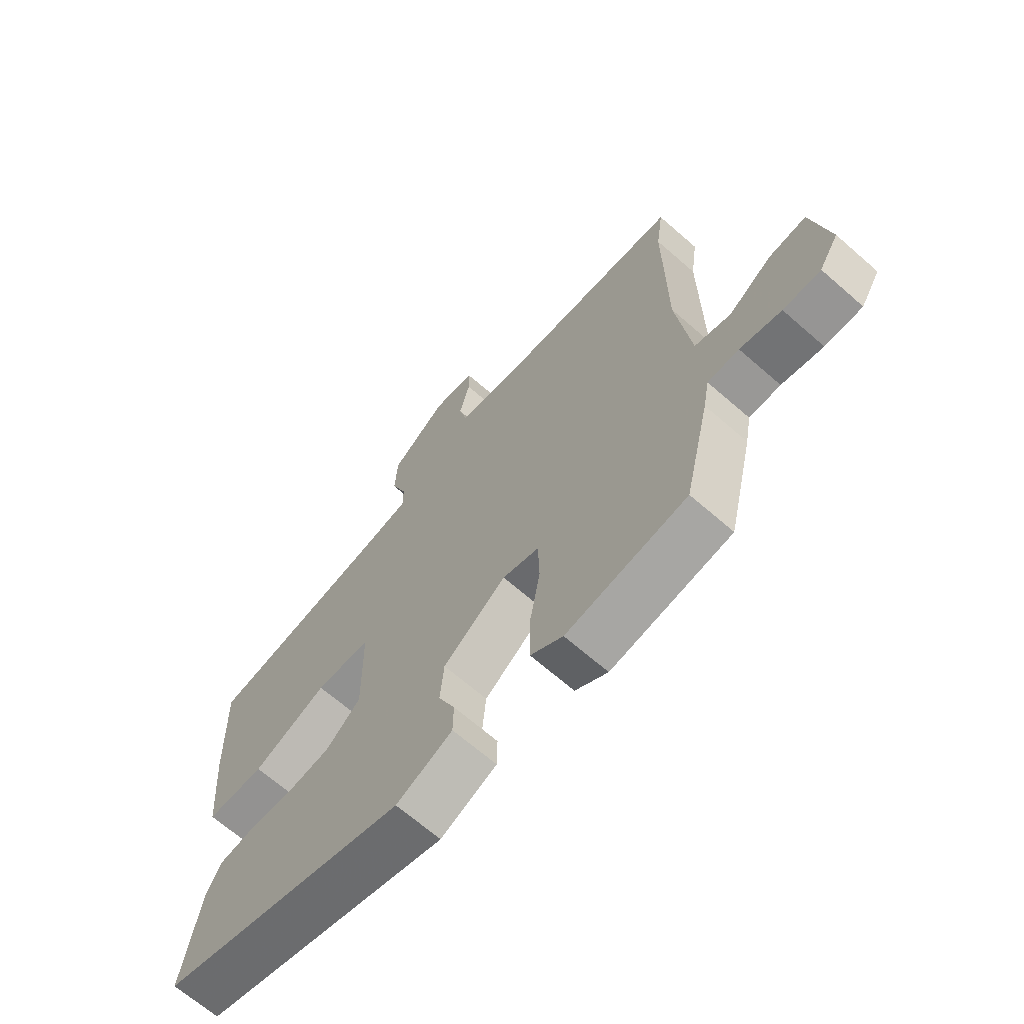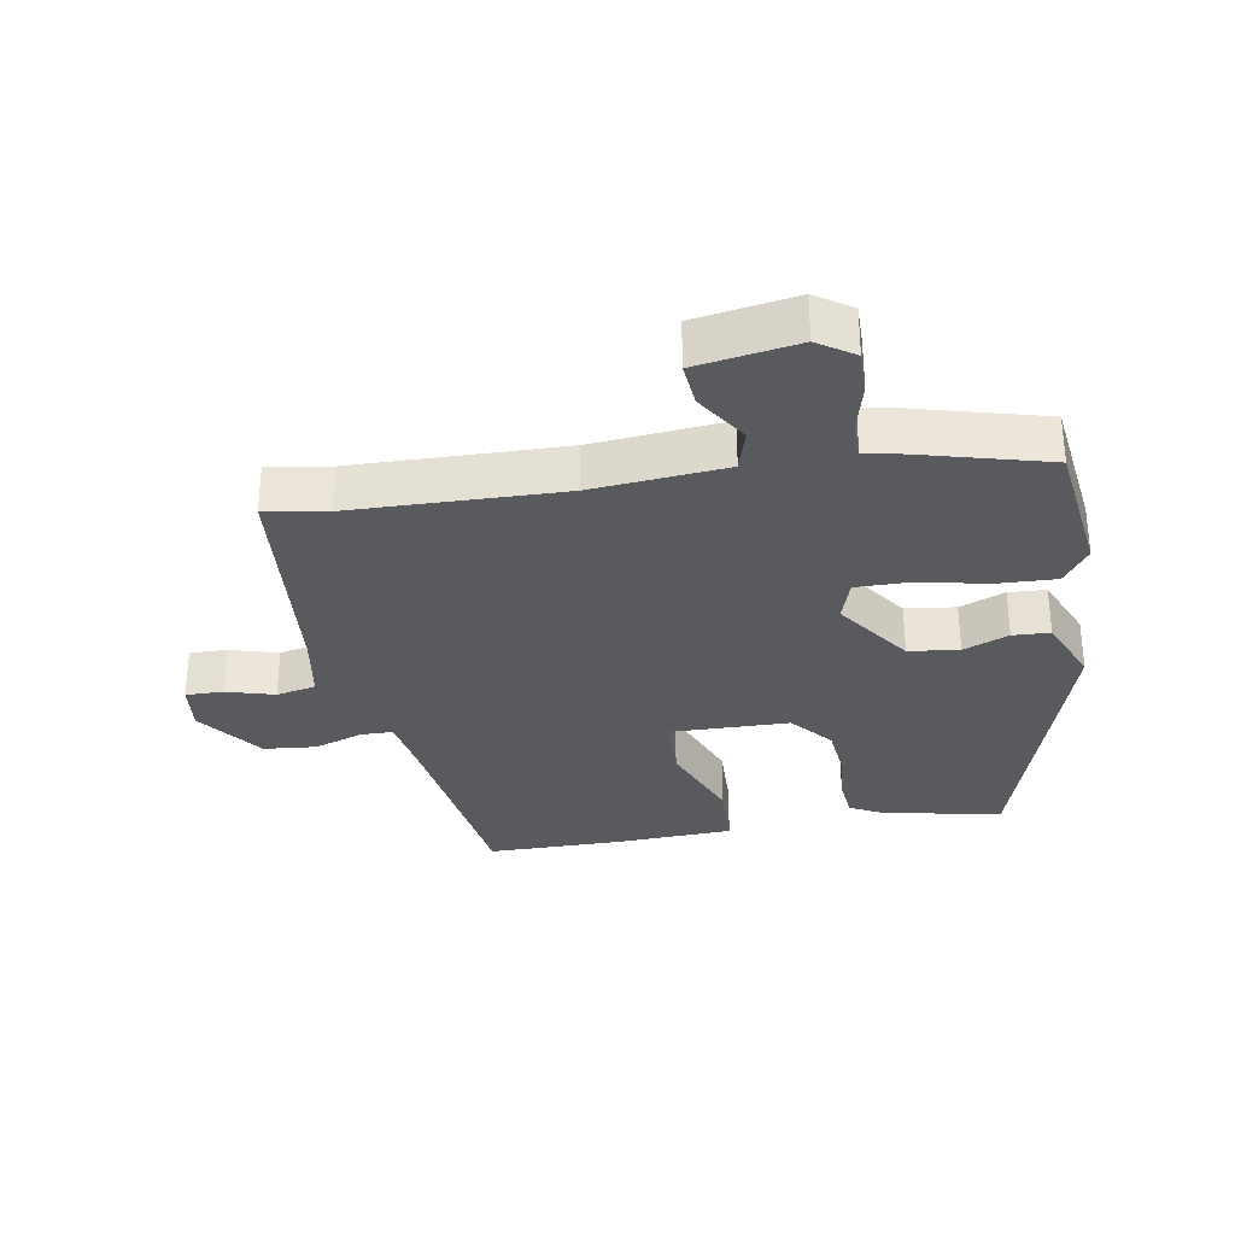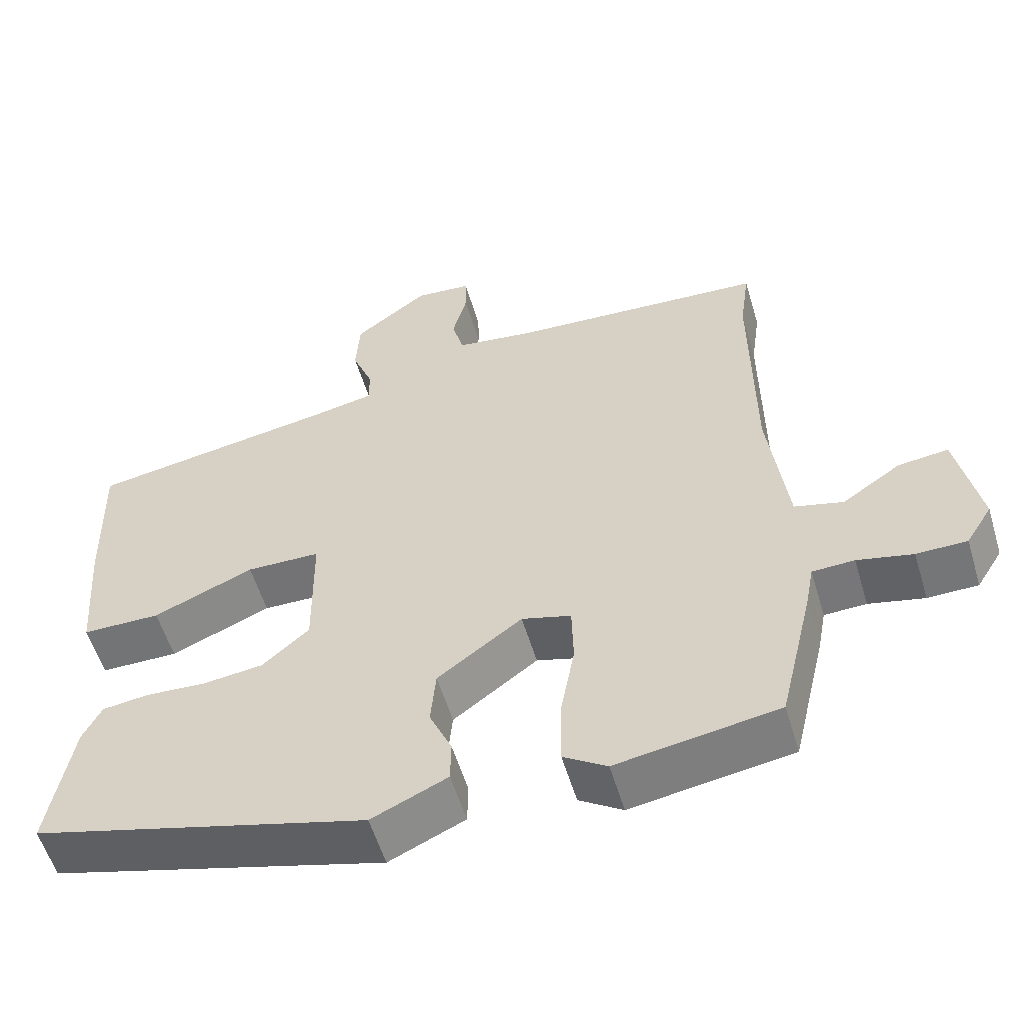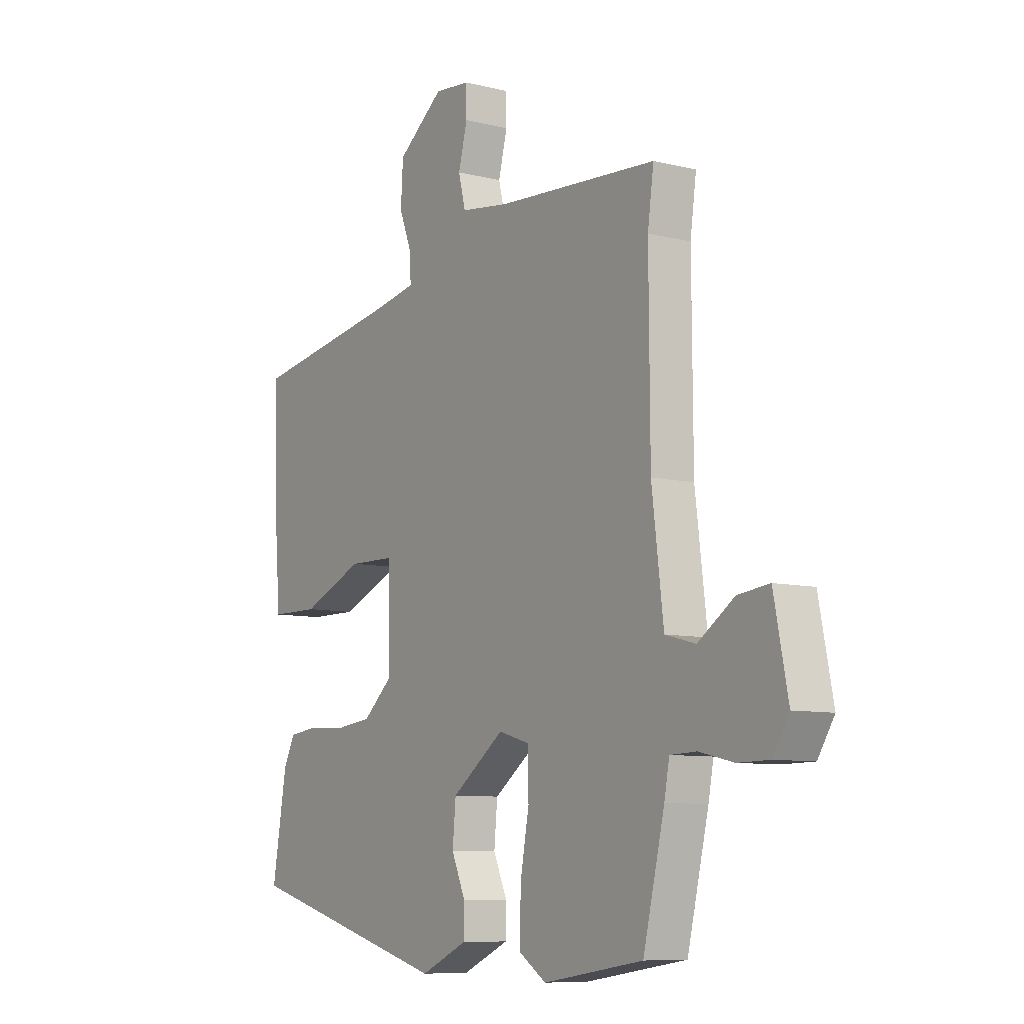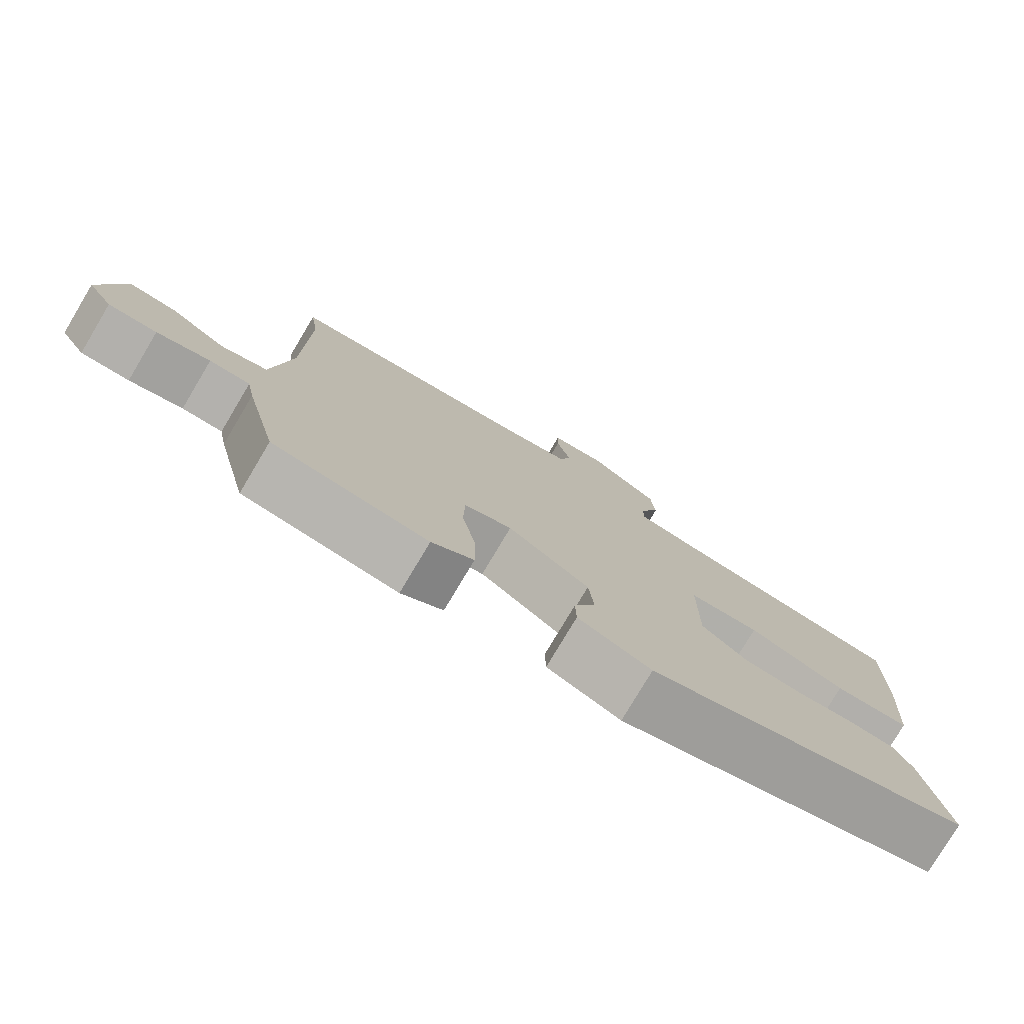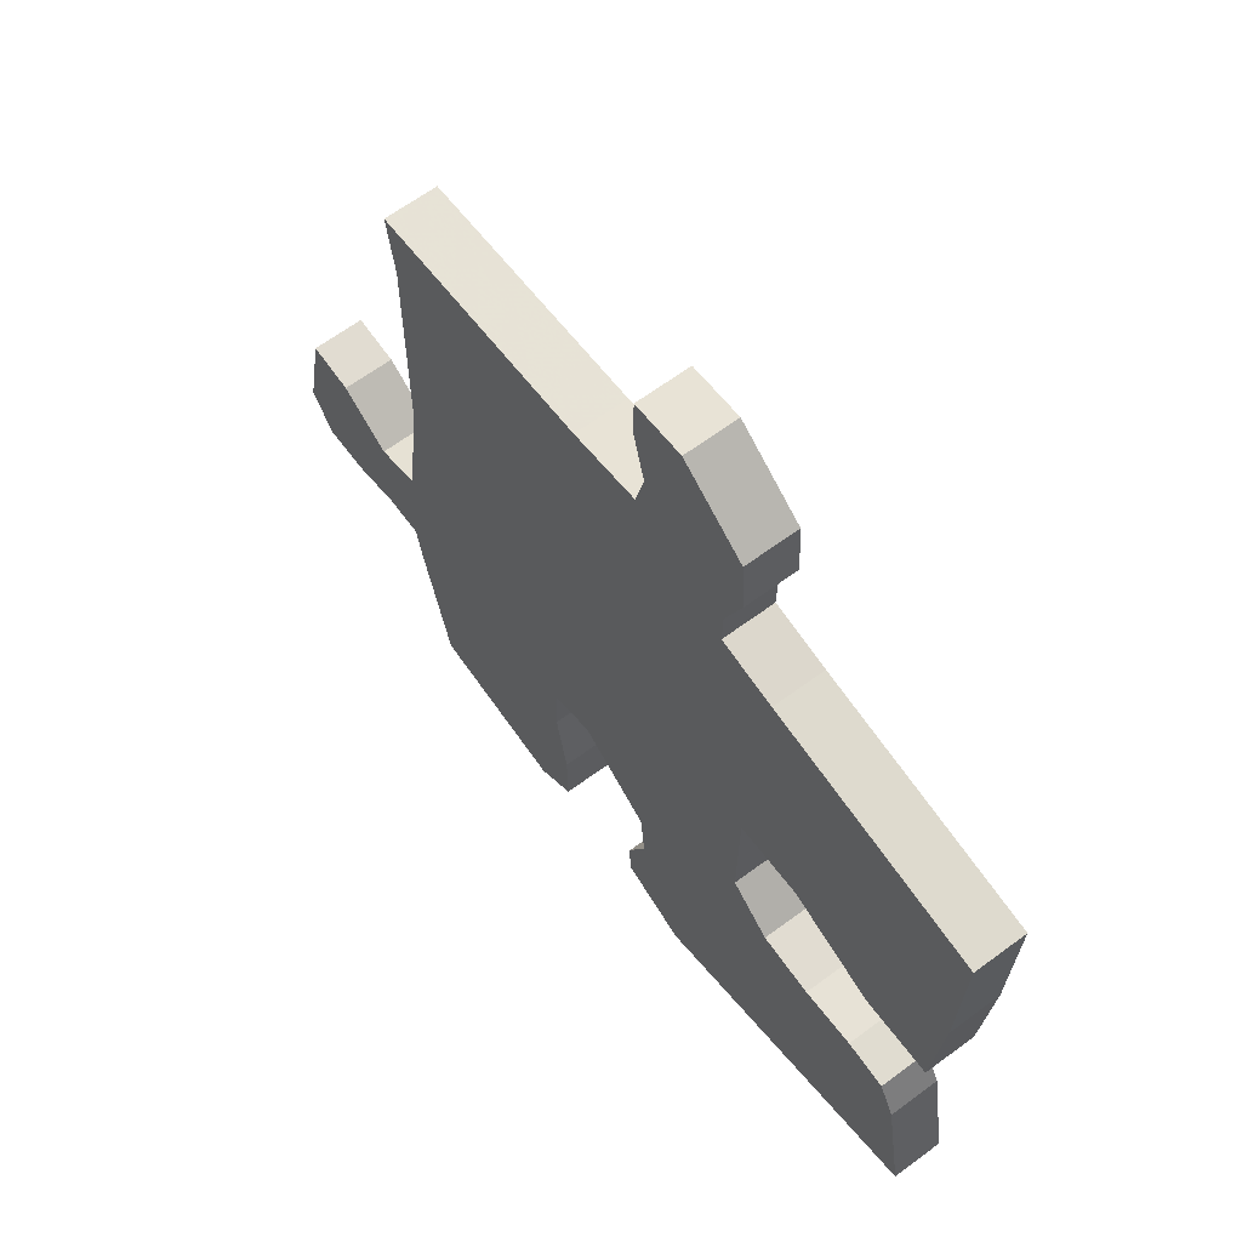
<metadata>
{"format":"obj","ext":"obj","renderer":"f3d","projection":"perspective","resolution":1024,"background":"white","views":[{"elev":-66.9,"azim":48.7,"up":"+Z"},{"elev":-31.3,"azim":98.1,"up":"+Y"},{"elev":-56.4,"azim":16.6,"up":"+Z"},{"elev":-8.5,"azim":56.0,"up":"+Z"},{"elev":-78.5,"azim":149.2,"up":"+Z"},{"elev":64.4,"azim":-126.7,"up":"+Z"}]}
</metadata>
<code>
v 0.467 0.07 -0.504
v 0.252 0.07 -0.538
v 0.194 0.07 -0.5
v 0.195 0.07 -0.409
v 0.214 0.07 -0.304
v 0.212 0.07 -0.222
v 0.146 0.07 -0.203
v 0.033 0.07 -0.287
v 0.026 0.07 -0.364
v 0.056 0.07 -0.432
v 0.055 0.07 -0.489
v -0.046 0.07 -0.535
v -0.493 0.07 -0.412
v -0.462 0.07 -0.229
v -0.437 0.07 -0.179
v -0.375 0.07 -0.171
v -0.294 0.07 -0.176
v -0.213 0.07 -0.166
v -0.151 0.07 -0.111
v -0.153 0.07 0.069
v -0.252 0.07 0.071
v -0.386 0.07 0.014
v -0.491 0.07 0.015
v -0.505 0.07 0.193
v -0.511 0.07 0.401
v -0.181 0.07 0.456
v -0.096 0.07 0.473
v -0.097 0.07 0.523
v -0.125 0.07 0.595
v -0.12 0.07 0.676
v -0.021 0.07 0.752
v 0.055 0.07 0.745
v 0.056 0.07 0.688
v 0.037 0.07 0.614
v 0.052 0.07 0.554
v 0.157 0.07 0.539
v 0.502 0.07 0.517
v 0.489 0.07 0.423
v 0.491 0.07 0.103
v 0.516 0.07 -0.1
v 0.581 0.07 -0.117
v 0.659 0.07 -0.064
v 0.726 0.07 -0.056
v 0.756 0.07 -0.209
v 0.721 0.07 -0.265
v 0.654 0.07 -0.266
v 0.58 0.07 -0.249
v 0.524 0.07 -0.251
v 0.513 0.07 -0.31
v 0.467 0 -0.504
v 0.252 0 -0.538
v 0.194 0 -0.5
v 0.195 0 -0.409
v 0.214 0 -0.304
v 0.212 0 -0.222
v 0.146 0 -0.203
v 0.033 0 -0.287
v 0.026 0 -0.364
v 0.056 0 -0.432
v 0.055 0 -0.489
v -0.046 0 -0.535
v -0.493 0 -0.412
v -0.462 0 -0.229
v -0.437 0 -0.179
v -0.375 0 -0.171
v -0.294 0 -0.176
v -0.213 0 -0.166
v -0.151 0 -0.111
v -0.153 0 0.069
v -0.252 0 0.071
v -0.386 0 0.014
v -0.491 0 0.015
v -0.505 0 0.193
v -0.511 0 0.401
v -0.181 0 0.456
v -0.096 0 0.473
v -0.097 0 0.523
v -0.125 0 0.595
v -0.12 0 0.676
v -0.021 0 0.752
v 0.055 0 0.745
v 0.056 0 0.688
v 0.037 0 0.614
v 0.052 0 0.554
v 0.157 0 0.539
v 0.502 0 0.517
v 0.489 0 0.423
v 0.491 0 0.103
v 0.516 0 -0.1
v 0.581 0 -0.117
v 0.659 0 -0.064
v 0.726 0 -0.056
v 0.756 0 -0.209
v 0.721 0 -0.265
v 0.654 0 -0.266
v 0.58 0 -0.249
v 0.524 0 -0.251
v 0.513 0 -0.31
f 3 4 5
f 2 3 5
f 1 2 5
f 49 1 5
f 48 49 5
f 45 46 47
f 44 45 47
f 43 44 47
f 42 43 47
f 41 42 47
f 40 41 47 48
f 48 5 6
f 40 48 6
f 39 40 6
f 36 37 38
f 39 6 7
f 38 39 7
f 36 38 7
f 35 36 7
f 32 33 34
f 31 32 34
f 30 31 34
f 29 30 34
f 28 29 34
f 35 7 8
f 34 35 8
f 28 34 8
f 27 28 8
f 24 25 26
f 23 24 26
f 22 23 26
f 21 22 26
f 20 21 26 27
f 27 8 9
f 20 27 9
f 19 20 9
f 15 16 17
f 14 15 17
f 13 14 17
f 12 13 17
f 11 12 17
f 10 11 17
f 9 10 17
f 9 17 18
f 9 18 19
f 54 53 52
f 54 52 51
f 54 51 50
f 54 50 98
f 54 98 97
f 96 95 94
f 96 94 93
f 96 93 92
f 96 92 91
f 96 91 90
f 97 96 90 89
f 55 54 97
f 55 97 89
f 55 89 88
f 87 86 85
f 56 55 88
f 56 88 87
f 56 87 85
f 56 85 84
f 83 82 81
f 83 81 80
f 83 80 79
f 83 79 78
f 83 78 77
f 57 56 84
f 57 84 83
f 57 83 77
f 57 77 76
f 75 74 73
f 75 73 72
f 75 72 71
f 75 71 70
f 76 75 70 69
f 58 57 76
f 58 76 69
f 58 69 68
f 66 65 64
f 66 64 63
f 66 63 62
f 66 62 61
f 66 61 60
f 66 60 59
f 66 59 58
f 67 66 58
f 68 67 58
f 1 50 51 2
f 2 51 52 3
f 3 52 53 4
f 4 53 54 5
f 5 54 55 6
f 6 55 56 7
f 7 56 57 8
f 8 57 58 9
f 9 58 59 10
f 10 59 60 11
f 11 60 61 12
f 12 61 62 13
f 13 62 63 14
f 14 63 64 15
f 15 64 65 16
f 16 65 66 17
f 17 66 67 18
f 18 67 68 19
f 19 68 69 20
f 20 69 70 21
f 21 70 71 22
f 22 71 72 23
f 23 72 73 24
f 24 73 74 25
f 25 74 75 26
f 26 75 76 27
f 27 76 77 28
f 28 77 78 29
f 29 78 79 30
f 30 79 80 31
f 31 80 81 32
f 32 81 82 33
f 33 82 83 34
f 34 83 84 35
f 35 84 85 36
f 36 85 86 37
f 37 86 87 38
f 38 87 88 39
f 39 88 89 40
f 40 89 90 41
f 41 90 91 42
f 42 91 92 43
f 43 92 93 44
f 44 93 94 45
f 45 94 95 46
f 46 95 96 47
f 47 96 97 48
f 48 97 98 49
f 49 98 50 1

</code>
